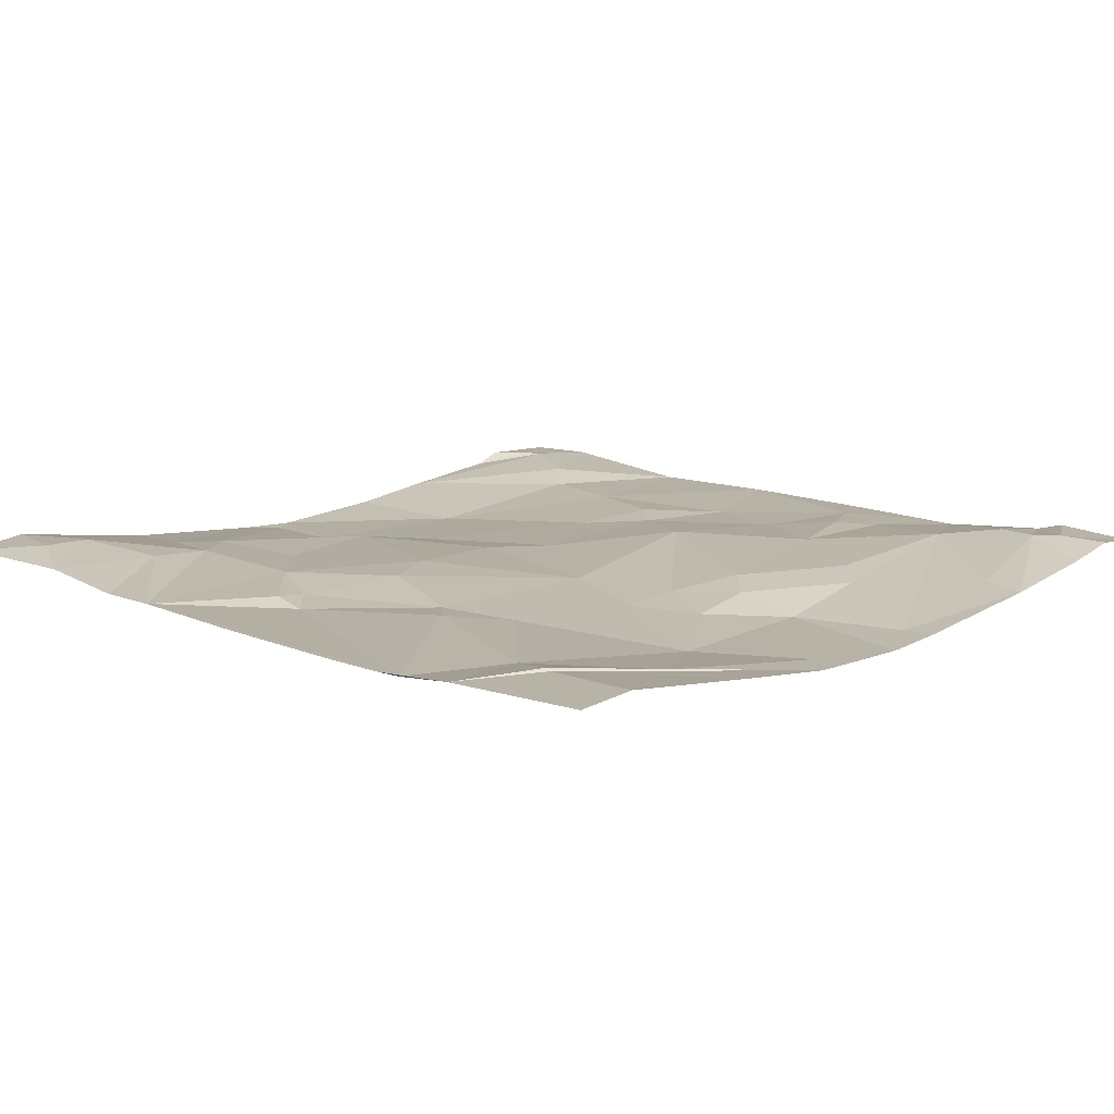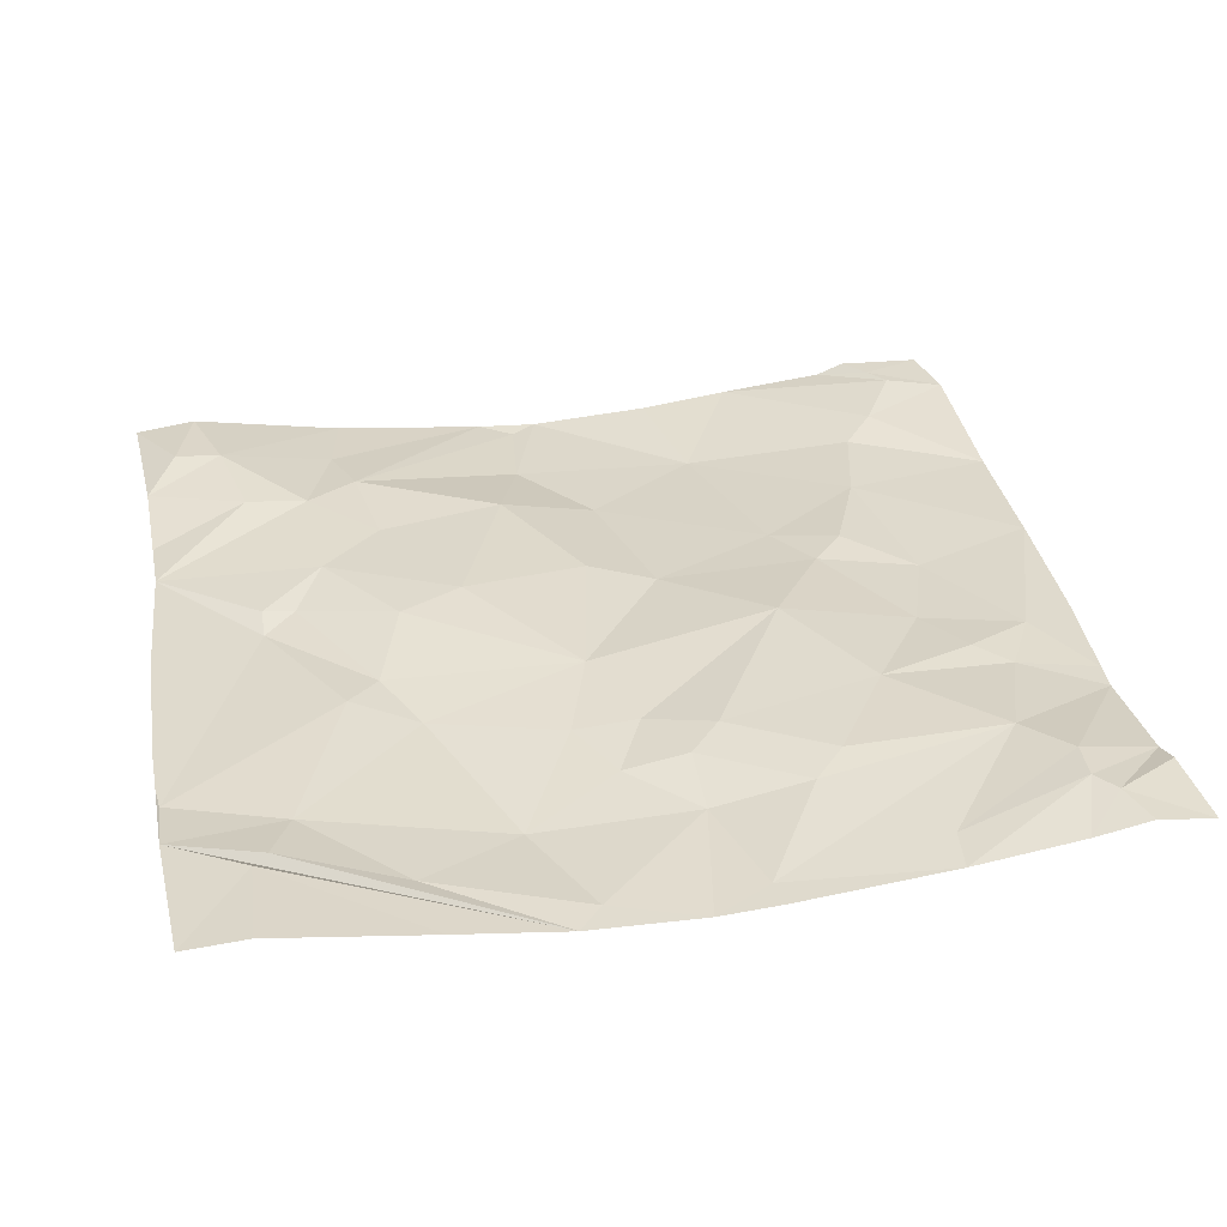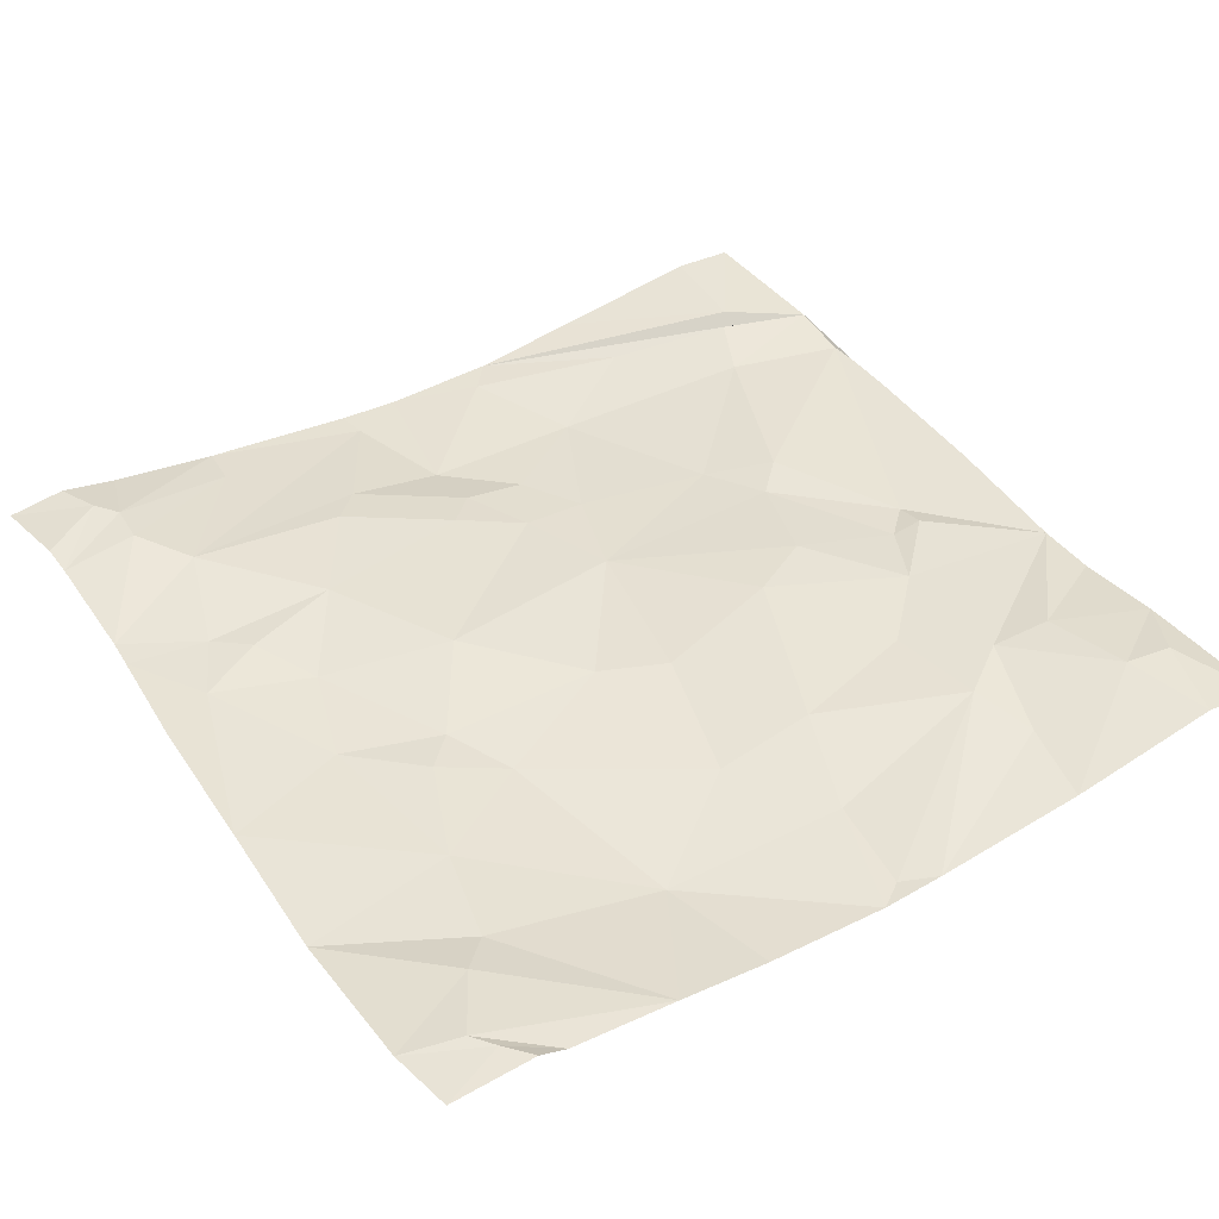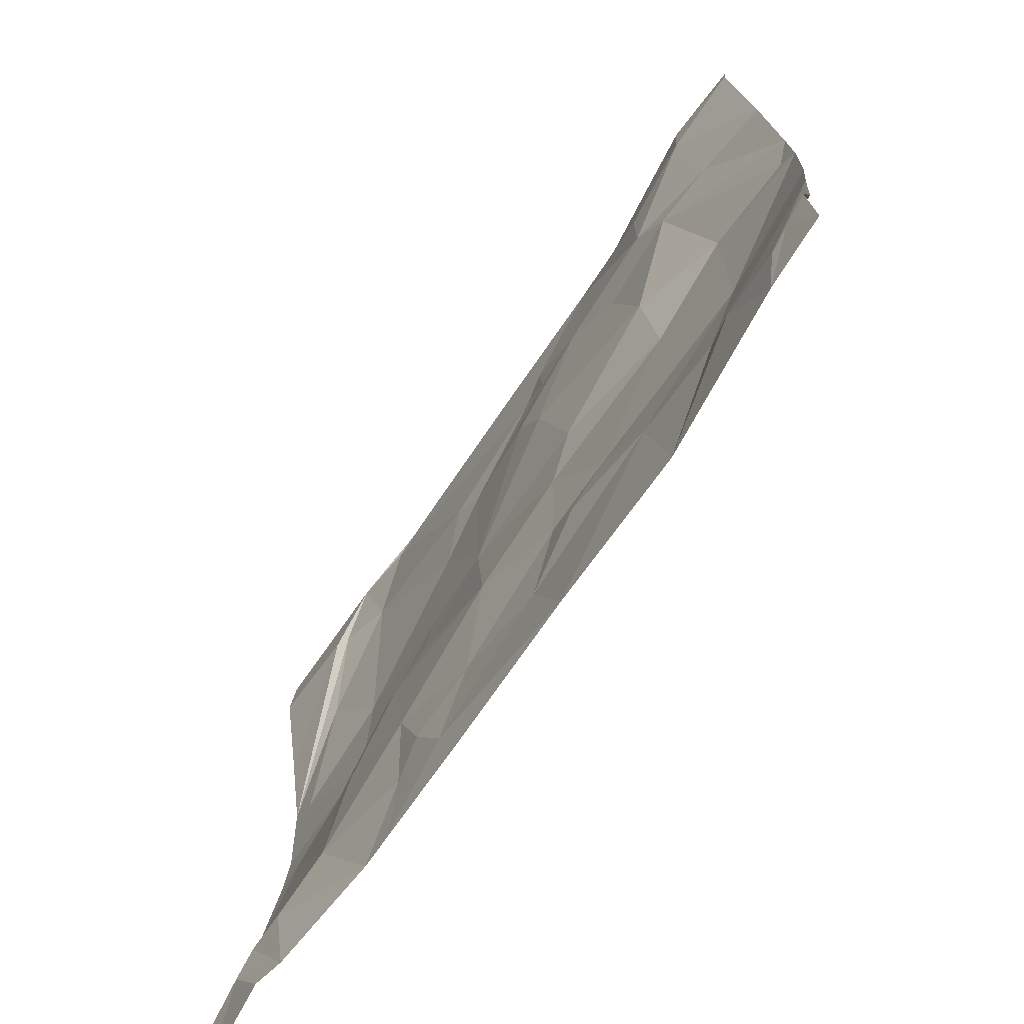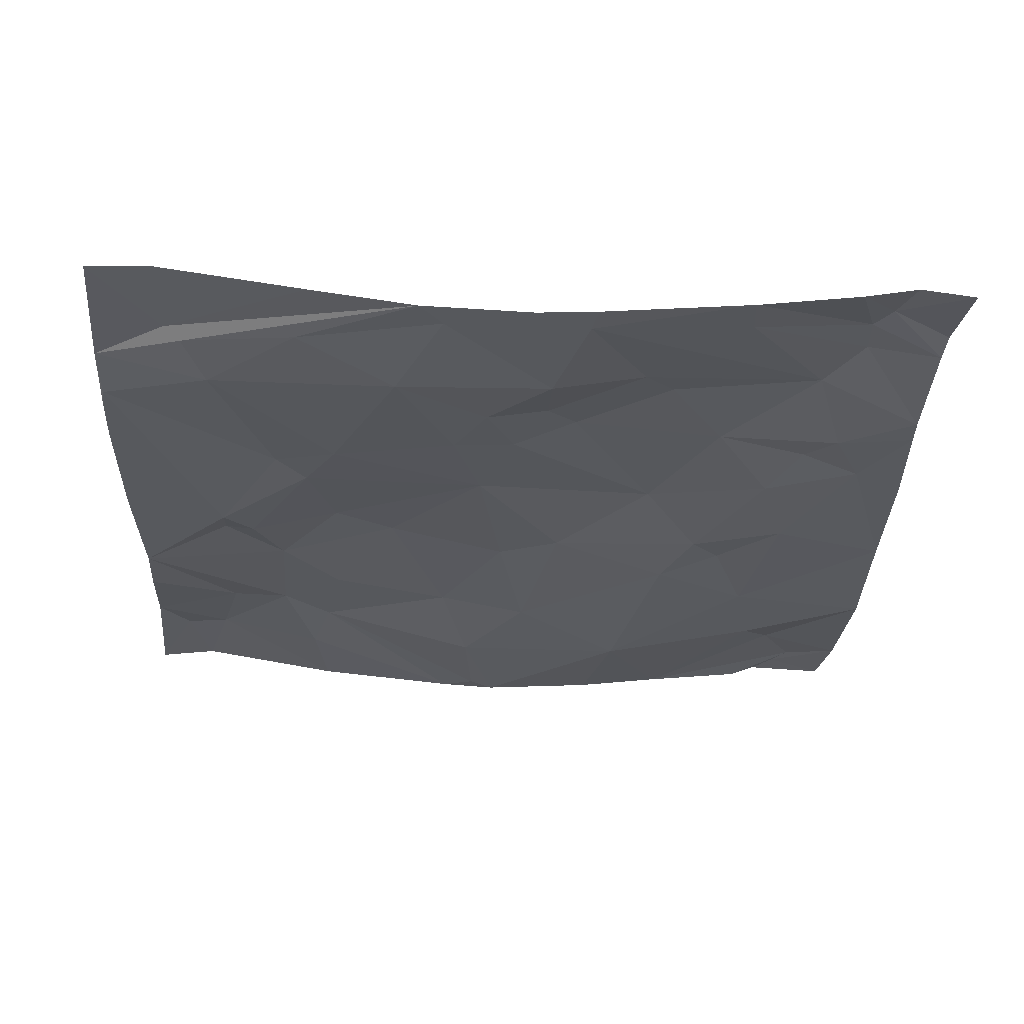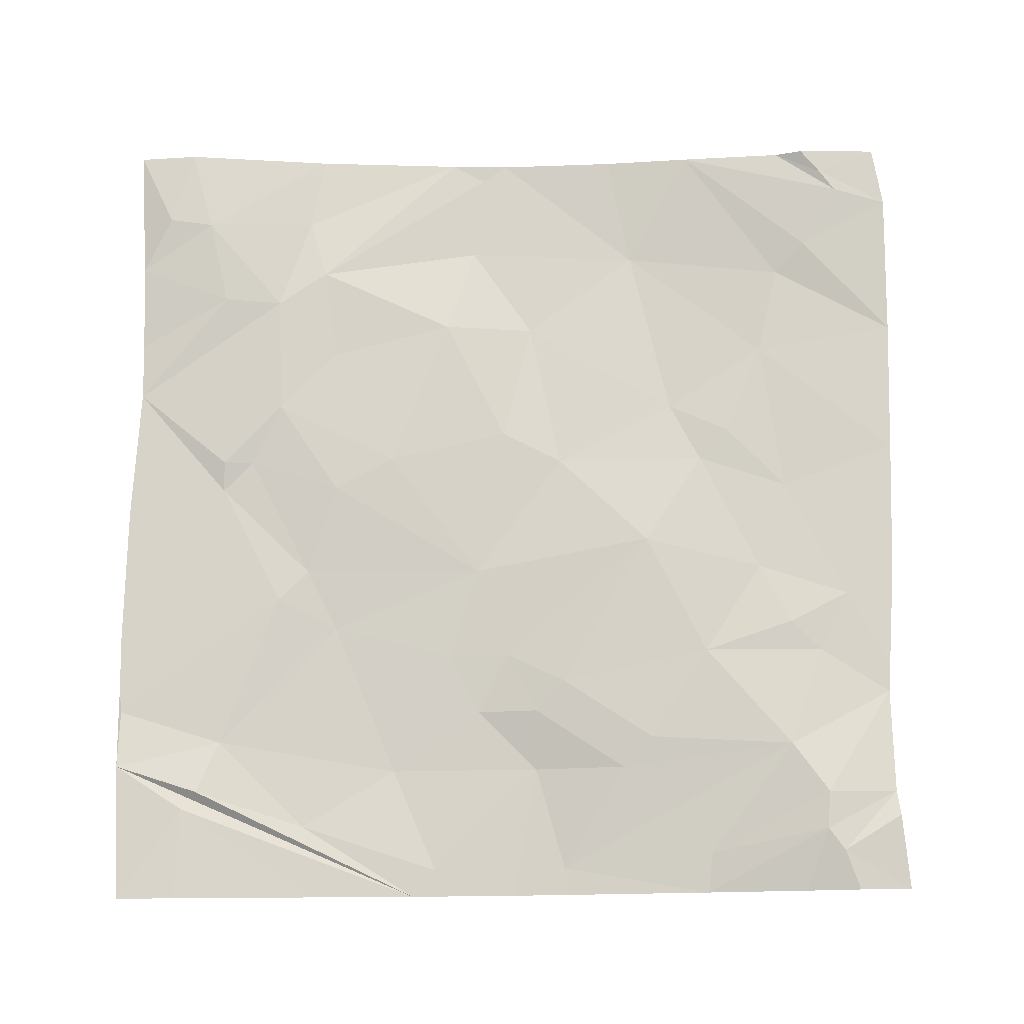
<metadata>
{"format":"obj","ext":"obj","renderer":"f3d","projection":"perspective","resolution":1024,"background":"white","views":[{"elev":12.5,"azim":42.9,"up":"+Y"},{"elev":32.7,"azim":78.6,"up":"+Y"},{"elev":41.5,"azim":-123.0,"up":"+Y"},{"elev":-73.0,"azim":-124.0,"up":"+Z"},{"elev":-29.4,"azim":86.6,"up":"+Y"},{"elev":76.7,"azim":89.3,"up":"+Y"}]}
</metadata>
<code>
o Navmesh
v -24.21 0.9977 24.09
v -24.21 -0.002312 12.09
v -24.21 -1.002 0.08629
v -24.21 -0.002312 -11.91
v -24.21 0.5977 -17.91
v -24.21 0.9977 -24.21
v -20.61 0.9977 -24.81
v -12.21 0.1977 -24.81
v -4.111 0.3977 -24.51
v 3.989 0.3977 -24.21
v 11.79 0.3977 -23.61
v 18.09 0.9977 -23.61
v 24.09 0.9977 -24.21
v 24.09 0.7977 -17.91
v 24.09 -0.002312 -11.91
v 24.09 -1.002 0.08629
v 24.09 -0.8023 6.386
v 24.09 -0.002312 12.39
v 24.09 0.9977 24.39
v 15.99 0.7977 24.69
v 7.889 0.3977 24.69
v -0.211 0.3977 24.39
v -8.011 0.3977 23.79
v -16.41 0.9977 23.79
v -22.77 1.198 -20.67
v -24.21 1.198 -19.49
v 21.69 1.598 -20.19
v 19.59 1.398 -23.76
v 24.09 1.398 -21.06
v 20.34 1.598 -19.23
v 21.69 1.598 -20.19
v -21.51 1.198 -21.59
v -22.77 1.198 -20.67
v -19.34 1.598 19.4
v -24.21 1.398 20.66
v -19.7 1.598 22
v 18.69 0.9977 20.59
v 24.09 1.198 20.96
v 10.02 0.3977 -23.71
v 8.669 0.3977 -23.85
v 11.13 0.3977 24.69
v 12.56 0.3977 24.56
v -21.51 1.198 -21.59
v -10.81 0.1977 -16.31
v -17.51 -1.002 -8.114
v -24.21 -0.6023 -6.771
v -17.92 0.7977 -19.41
v -16.11 0.1977 -17.61
v 22.45 -0.8023 -3.074
v 15.07 1.198 -17.29
v 20.34 1.598 -19.23
v 24.09 -0.8023 -3.342
v 21.69 0.1977 -12.19
v 18.09 1.598 -19.4
v -23.2 -1.002 1.568
v -16.11 0.7977 11.94
v -14.09 0.9977 14.9
v -11.37 0.3977 23.79
v -19.34 1.598 19.4
v -24.21 -0.8023 3.515
v -14.32 1.198 18.36
v -19.7 0.3977 12.96
v 18.69 0.9977 20.59
v -17.51 -1.002 -8.114
v -10.81 0.1977 -16.31
v 10.02 0.3977 -23.71
v 15.07 1.198 -17.29
v 22.45 -0.8023 -3.074
v 22.47 -0.8023 5.006
v 19.77 -0.2023 13.21
v 17.61 0.7977 19.77
v 12.56 0.3977 24.56
v -14.09 0.9977 14.9
v -16.11 0.7977 11.94
v -23.2 -1.002 1.568
v -12.5 -0.6023 -1.425
v 10.89 0.3977 -3.233
v 16.31 -1.002 7.566
v 5.478 0.3977 14.81
v -3.533 0.7977 7.591
v 9.092 -0.4023 3.965
v 3.716 -0.002312 2.175
v 16.31 -0.8023 -1.396
v -5.284 0.1977 0.4116
v 14.5 0.1977 18.42
v 1.888 0.7977 -8.605
v -1.717 0.1977 -17.6
v -7.124 -0.2023 -10.41
v -5.335 0.3977 -14.04
v -12.53 0.3977 4.004
v -17.91 -0.8023 2.213
v -1.717 0.1977 18.41
v 16.31 0.1977 -6.84
v -3.483 -0.002312 -3.188
v -3.499 0.5977 18.37
v 5.496 0.5977 -21.24
v 7.315 -0.2023 11.19
v 3.683 0.3977 -15.79
v 9.089 0.7977 -12.19
v -10.69 0.5977 11.2
v -3.505 0.1977 -12.22
v 3.672 0.1977 12.96
v -1.716 0.7977 11.19
v -3.486 0.3977 16.6
v -7.116 0.7977 14.78
v 9.093 -0.2023 0.3661
v 12.69 -0.002312 -1.43
v 12.69 -0.6023 2.169
v 9.077 0.5977 -19.38
v 7.313 0.7977 -17.61
v 14.48 0.5977 -8.637
v 17.61 0.7977 19.77
v 19.77 -0.2023 13.21
v 22.47 -0.8023 5.006
f 7 6 25
f 25 6 26
f 25 26 5
f 14 29 27
f 27 29 13
f 27 13 28
f 27 28 12
f 15 14 30
f 30 14 31
f 30 31 12
f 7 33 32
f 32 33 5
f 32 5 4
f 35 34 2
f 34 36 24
f 24 36 1
f 1 36 35
f 35 36 34
f 20 19 37
f 37 19 38
f 37 38 18
f 11 40 39
f 39 40 10
f 39 10 9
f 20 42 41
f 41 42 21
f 21 42 22
f 22 42 23
f 46 45 4
f 4 47 43
f 43 47 7
f 7 47 8
f 8 44 9
f 44 48 45
f 45 46 3
f 45 48 4
f 4 48 47
f 47 48 8
f 8 48 44
f 52 49 16
f 49 53 50
f 50 54 11
f 11 54 12
f 12 54 51
f 51 53 15
f 15 49 52
f 53 54 50
f 49 15 53
f 54 53 51
f 60 55 3
f 55 60 56
f 56 62 57
f 57 61 23
f 23 61 58
f 58 61 24
f 24 61 59
f 59 62 2
f 2 62 60
f 60 62 56
f 62 59 57
f 57 59 61
f 20 63 17
f 17 63 18
f 75 91 3
f 3 91 64
f 64 88 65
f 65 87 9
f 9 96 66
f 66 109 11
f 11 109 67
f 67 93 68
f 68 83 16
f 16 83 69
f 69 78 70
f 70 85 71
f 71 85 20
f 20 85 72
f 72 92 23
f 23 105 73
f 73 100 74
f 74 91 75
f 91 76 64
f 88 89 65
f 64 76 88
f 87 96 9
f 65 89 87
f 96 109 66
f 109 99 67
f 93 83 68
f 67 111 93
f 83 78 69
f 78 85 70
f 85 79 72
f 92 95 23
f 72 79 92
f 105 100 73
f 23 95 105
f 100 90 74
f 74 90 91
f 91 90 76
f 88 101 89
f 76 94 88
f 87 98 96
f 89 101 87
f 96 110 109
f 99 111 67
f 109 110 99
f 93 107 83
f 111 77 93
f 83 108 78
f 78 97 85
f 85 97 79
f 92 104 95
f 79 102 92
f 105 80 100
f 95 104 105
f 100 80 90
f 90 84 76
f 88 94 101
f 76 84 94
f 98 110 96
f 87 101 98
f 99 77 111
f 110 98 99
f 107 108 83
f 93 77 107
f 108 81 78
f 78 81 97
f 97 102 79
f 92 102 104
f 105 103 80
f 104 103 105
f 80 84 90
f 94 86 101
f 84 82 94
f 101 86 98
f 99 86 77
f 98 86 99
f 107 106 108
f 77 106 107
f 108 106 81
f 81 82 97
f 97 82 102
f 102 103 104
f 103 82 80
f 80 82 84
f 94 82 86
f 86 106 77
f 106 82 81
f 82 103 102
f 82 106 86
f 20 17 112
f 112 17 113
f 113 17 114
f 114 17 16

</code>
